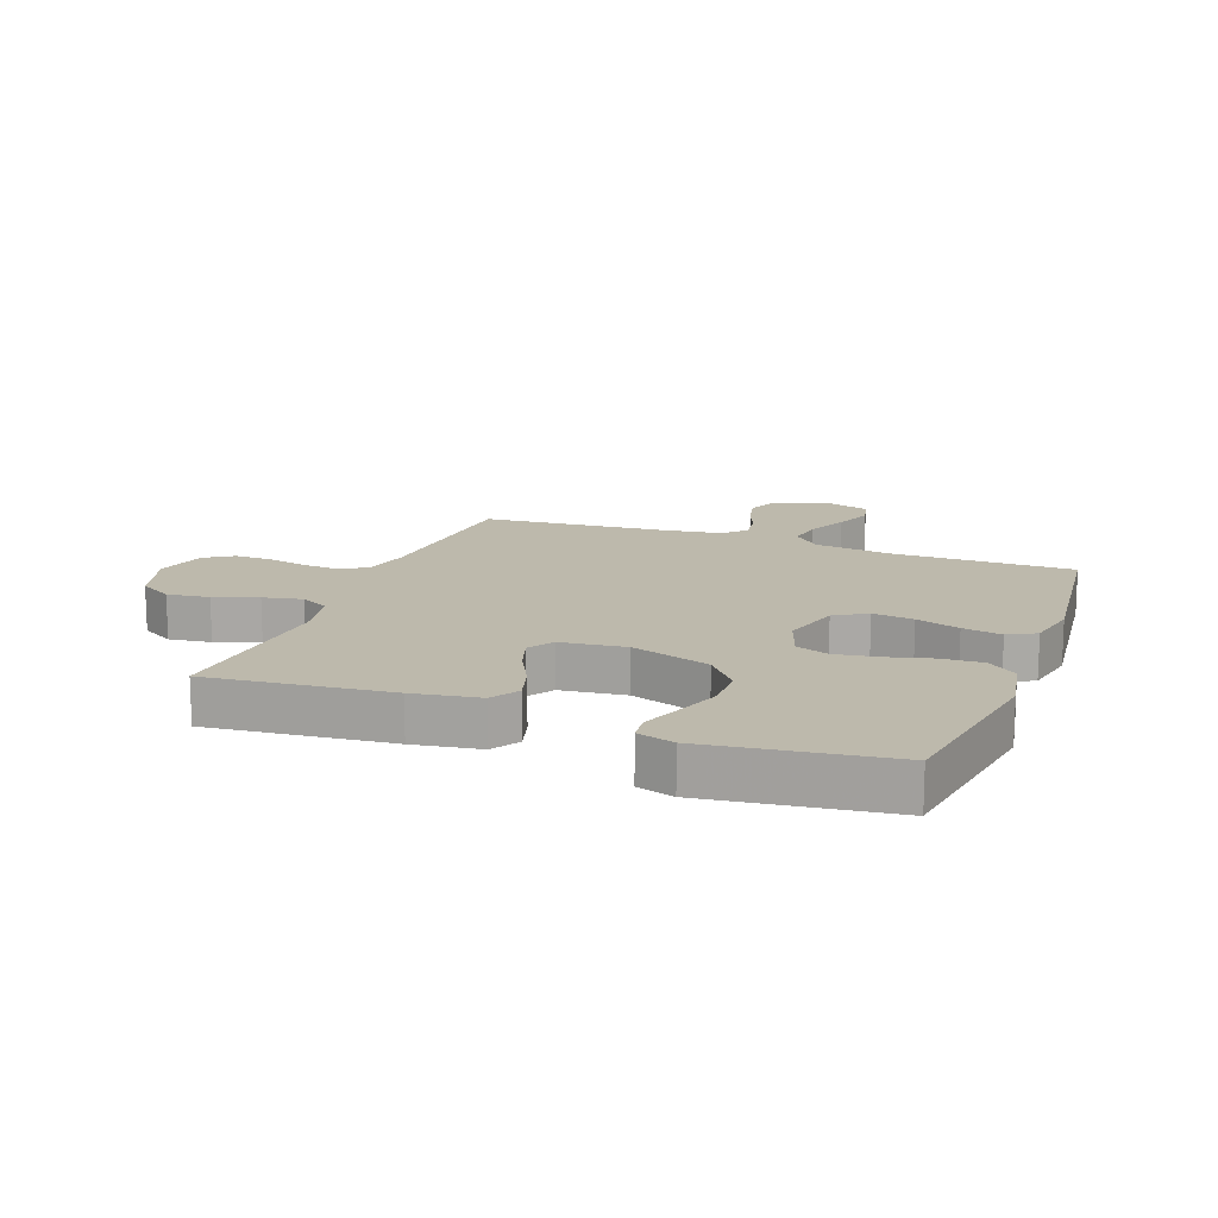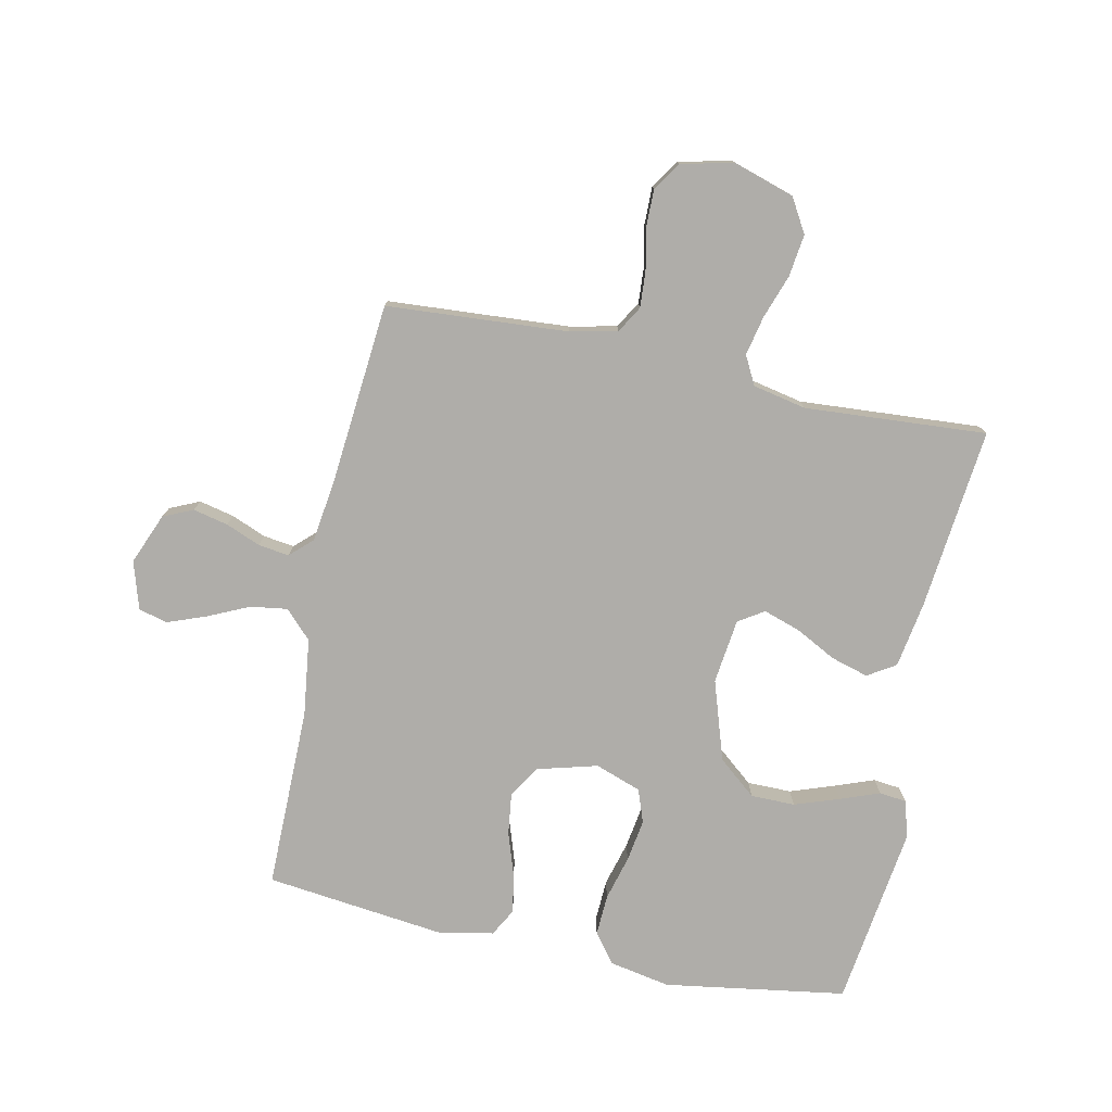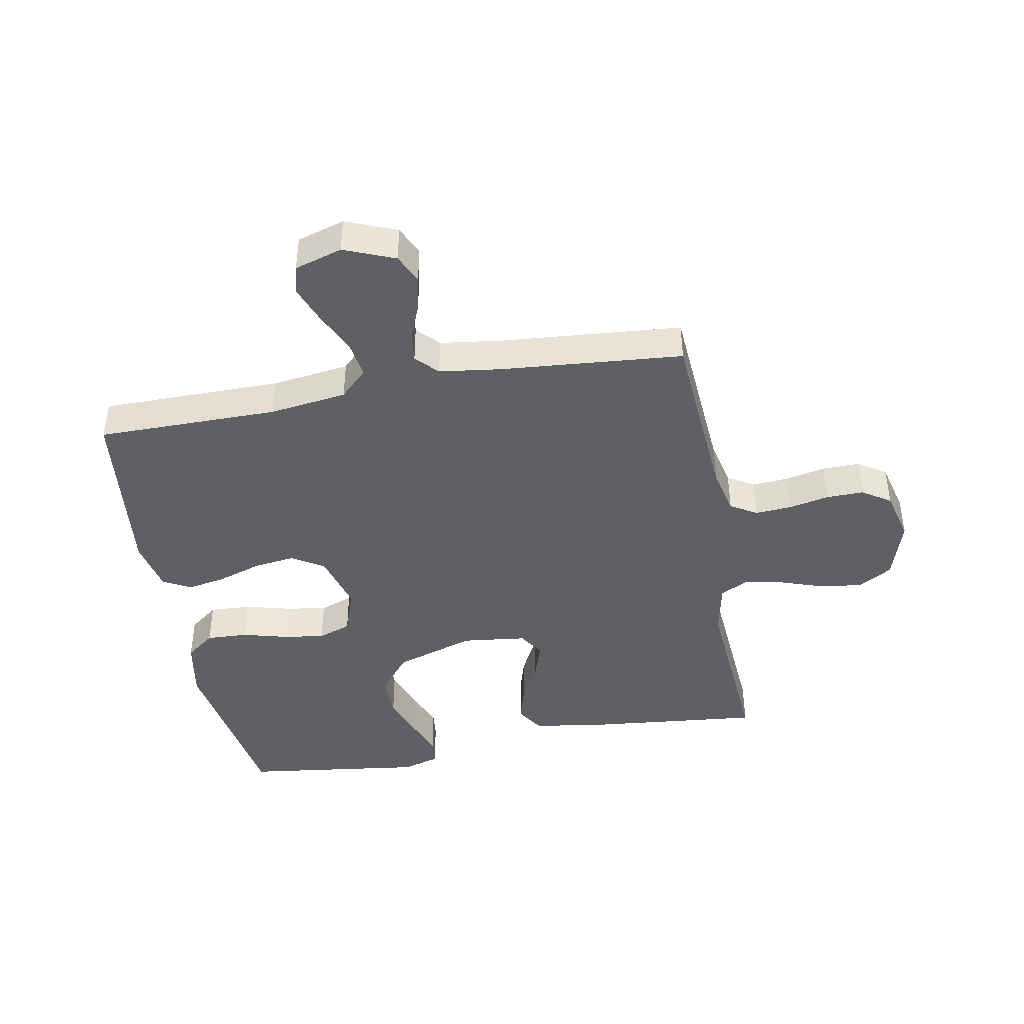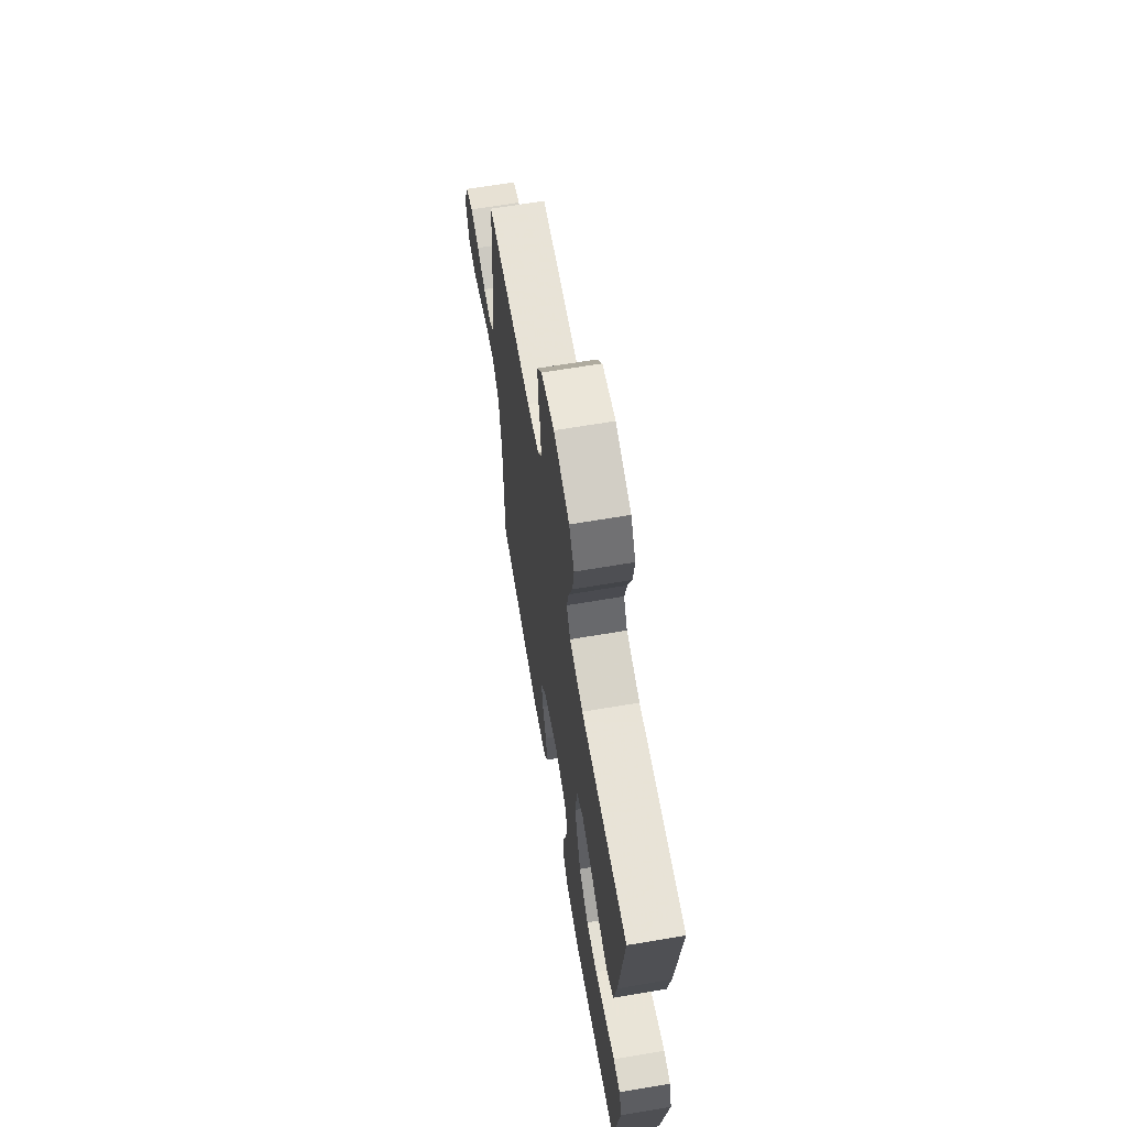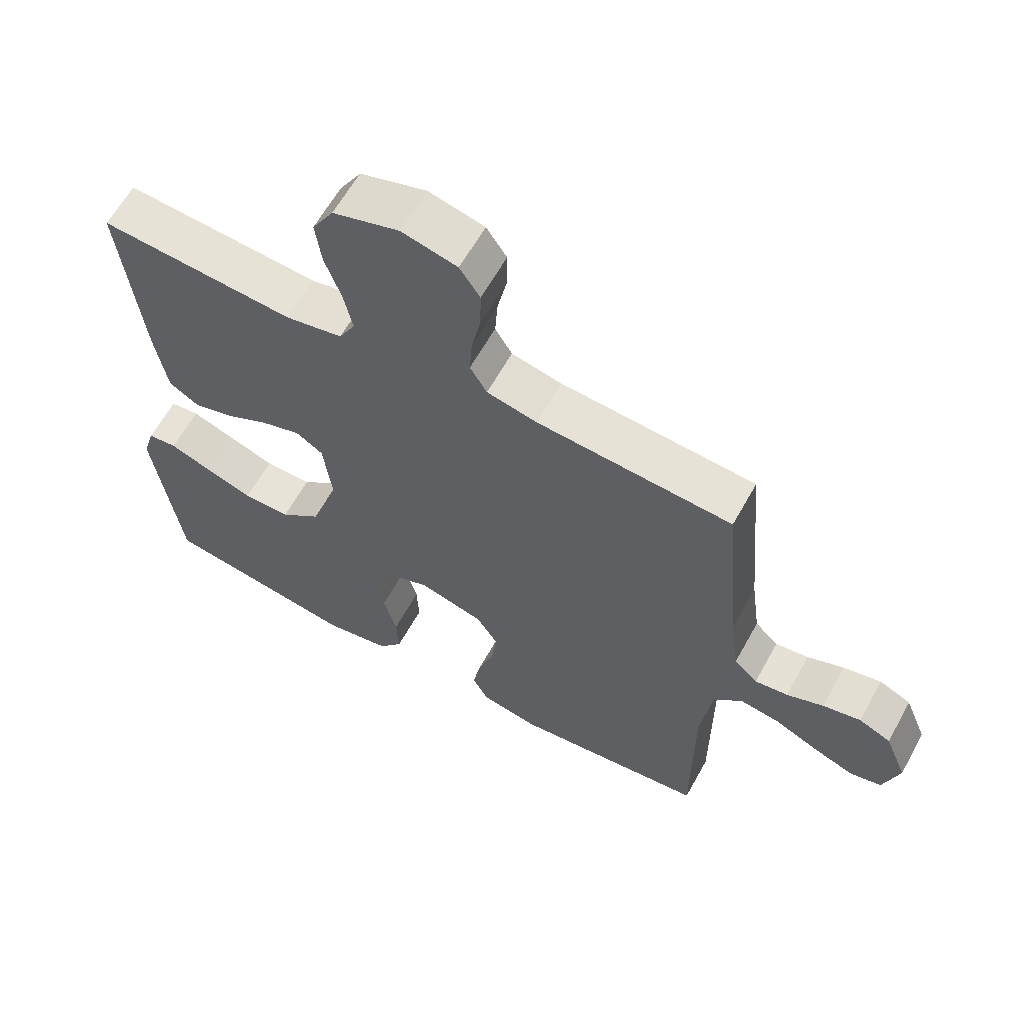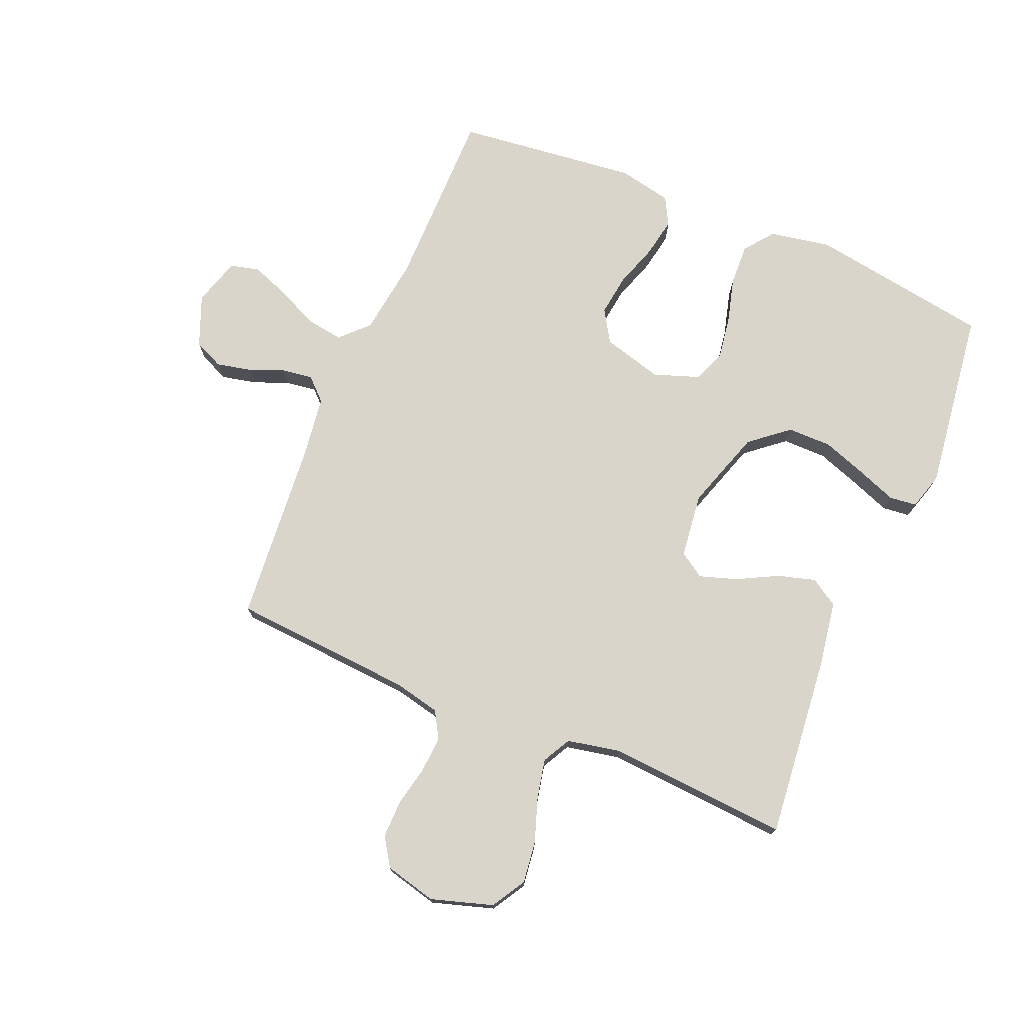
<metadata>
{"format":"obj","ext":"obj","renderer":"f3d","projection":"perspective","resolution":1024,"background":"white","views":[{"elev":15.0,"azim":110.7,"up":"+Y"},{"elev":-77.4,"azim":-12.0,"up":"+Y"},{"elev":-42.8,"azim":-79.4,"up":"+Y"},{"elev":66.0,"azim":80.4,"up":"+Z"},{"elev":62.4,"azim":-151.0,"up":"+Z"},{"elev":74.6,"azim":22.9,"up":"+Y"}]}
</metadata>
<code>
v -0.5 0.07 -0.5
v -0.5 0.07 -0.2
v -0.517 0.07 -0.072
v -0.561 0.07 -0.027
v -0.622 0.07 -0.036
v -0.689 0.07 -0.067
v -0.753 0.07 -0.091
v -0.801 0.07 -0.079
v -0.825 0.07 0
v -0.791 0.07 0.084
v -0.742 0.07 0.106
v -0.684 0.07 0.093
v -0.627 0.07 0.07
v -0.576 0.07 0.063
v -0.54 0.07 0.097
v -0.526 0.07 0.2
v -0.5 0.07 0.5
v -0.2 0.07 0.521
v -0.123 0.07 0.538
v -0.097 0.07 0.582
v -0.101 0.07 0.642
v -0.115 0.07 0.709
v -0.116 0.07 0.771
v -0.085 0.07 0.818
v 0 0.07 0.839
v 0.102 0.07 0.807
v 0.135 0.07 0.751
v 0.126 0.07 0.681
v 0.101 0.07 0.609
v 0.087 0.07 0.544
v 0.112 0.07 0.497
v 0.2 0.07 0.479
v 0.5 0.07 0.5
v 0.469 0.07 0.2
v 0.451 0.07 0.09
v 0.405 0.07 0.061
v 0.343 0.07 0.079
v 0.276 0.07 0.114
v 0.215 0.07 0.134
v 0.173 0.07 0.107
v 0.16 0.07 0
v 0.203 0.07 -0.132
v 0.266 0.07 -0.184
v 0.339 0.07 -0.184
v 0.413 0.07 -0.158
v 0.477 0.07 -0.134
v 0.522 0.07 -0.139
v 0.54 0.07 -0.2
v 0.5 0.07 -0.5
v 0.2 0.07 -0.547
v 0.099 0.07 -0.528
v 0.062 0.07 -0.48
v 0.065 0.07 -0.412
v 0.085 0.07 -0.338
v 0.096 0.07 -0.268
v 0.076 0.07 -0.213
v 0 0.07 -0.186
v -0.099 0.07 -0.213
v -0.132 0.07 -0.266
v -0.123 0.07 -0.334
v -0.099 0.07 -0.406
v -0.087 0.07 -0.471
v -0.112 0.07 -0.517
v -0.2 0.07 -0.535
v -0.5 0 -0.5
v -0.5 0 -0.2
v -0.517 0 -0.072
v -0.561 0 -0.027
v -0.622 0 -0.036
v -0.689 0 -0.067
v -0.753 0 -0.091
v -0.801 0 -0.079
v -0.825 0 0
v -0.791 0 0.084
v -0.742 0 0.106
v -0.684 0 0.093
v -0.627 0 0.07
v -0.576 0 0.063
v -0.54 0 0.097
v -0.526 0 0.2
v -0.5 0 0.5
v -0.2 0 0.521
v -0.123 0 0.538
v -0.097 0 0.582
v -0.101 0 0.642
v -0.115 0 0.709
v -0.116 0 0.771
v -0.085 0 0.818
v 0 0 0.839
v 0.102 0 0.807
v 0.135 0 0.751
v 0.126 0 0.681
v 0.101 0 0.609
v 0.087 0 0.544
v 0.112 0 0.497
v 0.2 0 0.479
v 0.5 0 0.5
v 0.469 0 0.2
v 0.451 0 0.09
v 0.405 0 0.061
v 0.343 0 0.079
v 0.276 0 0.114
v 0.215 0 0.134
v 0.173 0 0.107
v 0.16 0 0
v 0.203 0 -0.132
v 0.266 0 -0.184
v 0.339 0 -0.184
v 0.413 0 -0.158
v 0.477 0 -0.134
v 0.522 0 -0.139
v 0.54 0 -0.2
v 0.5 0 -0.5
v 0.2 0 -0.547
v 0.099 0 -0.528
v 0.062 0 -0.48
v 0.065 0 -0.412
v 0.085 0 -0.338
v 0.096 0 -0.268
v 0.076 0 -0.213
v 0 0 -0.186
v -0.099 0 -0.213
v -0.132 0 -0.266
v -0.123 0 -0.334
v -0.099 0 -0.406
v -0.087 0 -0.471
v -0.112 0 -0.517
v -0.2 0 -0.535
f 64 1 2
f 63 64 2
f 62 63 2
f 61 62 2
f 60 61 2
f 59 60 2 3
f 58 59 3 4
f 57 58 4
f 52 53 54
f 51 52 54
f 50 51 54
f 49 50 54
f 48 49 54
f 47 48 54
f 46 47 54
f 45 46 54
f 44 45 54
f 43 44 54 55
f 42 43 55 56
f 36 37 38
f 35 36 38
f 34 35 38
f 33 34 38
f 32 33 38
f 31 32 38 39
f 30 31 39 40
f 27 28 29
f 26 27 29
f 25 26 29
f 24 25 29
f 23 24 29
f 22 23 29
f 21 22 29
f 20 21 29 30
f 30 40 41
f 20 30 41
f 19 20 41
f 16 17 18
f 42 56 57
f 41 42 57
f 19 41 57
f 18 19 57
f 16 18 57
f 15 16 57
f 11 12 13
f 10 11 13
f 9 10 13
f 8 9 13
f 7 8 13
f 6 7 13
f 5 6 13
f 14 15 57 4
f 4 5 13 14
f 66 65 128
f 66 128 127
f 66 127 126
f 66 126 125
f 66 125 124
f 67 66 124 123
f 68 67 123 122
f 68 122 121
f 118 117 116
f 118 116 115
f 118 115 114
f 118 114 113
f 118 113 112
f 118 112 111
f 118 111 110
f 118 110 109
f 118 109 108
f 119 118 108 107
f 120 119 107 106
f 102 101 100
f 102 100 99
f 102 99 98
f 102 98 97
f 102 97 96
f 103 102 96 95
f 104 103 95 94
f 93 92 91
f 93 91 90
f 93 90 89
f 93 89 88
f 93 88 87
f 93 87 86
f 93 86 85
f 94 93 85 84
f 105 104 94
f 105 94 84
f 105 84 83
f 82 81 80
f 121 120 106
f 121 106 105
f 121 105 83
f 121 83 82
f 121 82 80
f 121 80 79
f 77 76 75
f 77 75 74
f 77 74 73
f 77 73 72
f 77 72 71
f 77 71 70
f 77 70 69
f 68 121 79 78
f 78 77 69 68
f 1 65 66 2
f 2 66 67 3
f 3 67 68 4
f 4 68 69 5
f 5 69 70 6
f 6 70 71 7
f 7 71 72 8
f 8 72 73 9
f 9 73 74 10
f 10 74 75 11
f 11 75 76 12
f 12 76 77 13
f 13 77 78 14
f 14 78 79 15
f 15 79 80 16
f 16 80 81 17
f 17 81 82 18
f 18 82 83 19
f 19 83 84 20
f 20 84 85 21
f 21 85 86 22
f 22 86 87 23
f 23 87 88 24
f 24 88 89 25
f 25 89 90 26
f 26 90 91 27
f 27 91 92 28
f 28 92 93 29
f 29 93 94 30
f 30 94 95 31
f 31 95 96 32
f 32 96 97 33
f 33 97 98 34
f 34 98 99 35
f 35 99 100 36
f 36 100 101 37
f 37 101 102 38
f 38 102 103 39
f 39 103 104 40
f 40 104 105 41
f 41 105 106 42
f 42 106 107 43
f 43 107 108 44
f 44 108 109 45
f 45 109 110 46
f 46 110 111 47
f 47 111 112 48
f 48 112 113 49
f 49 113 114 50
f 50 114 115 51
f 51 115 116 52
f 52 116 117 53
f 53 117 118 54
f 54 118 119 55
f 55 119 120 56
f 56 120 121 57
f 57 121 122 58
f 58 122 123 59
f 59 123 124 60
f 60 124 125 61
f 61 125 126 62
f 62 126 127 63
f 63 127 128 64
f 64 128 65 1

</code>
